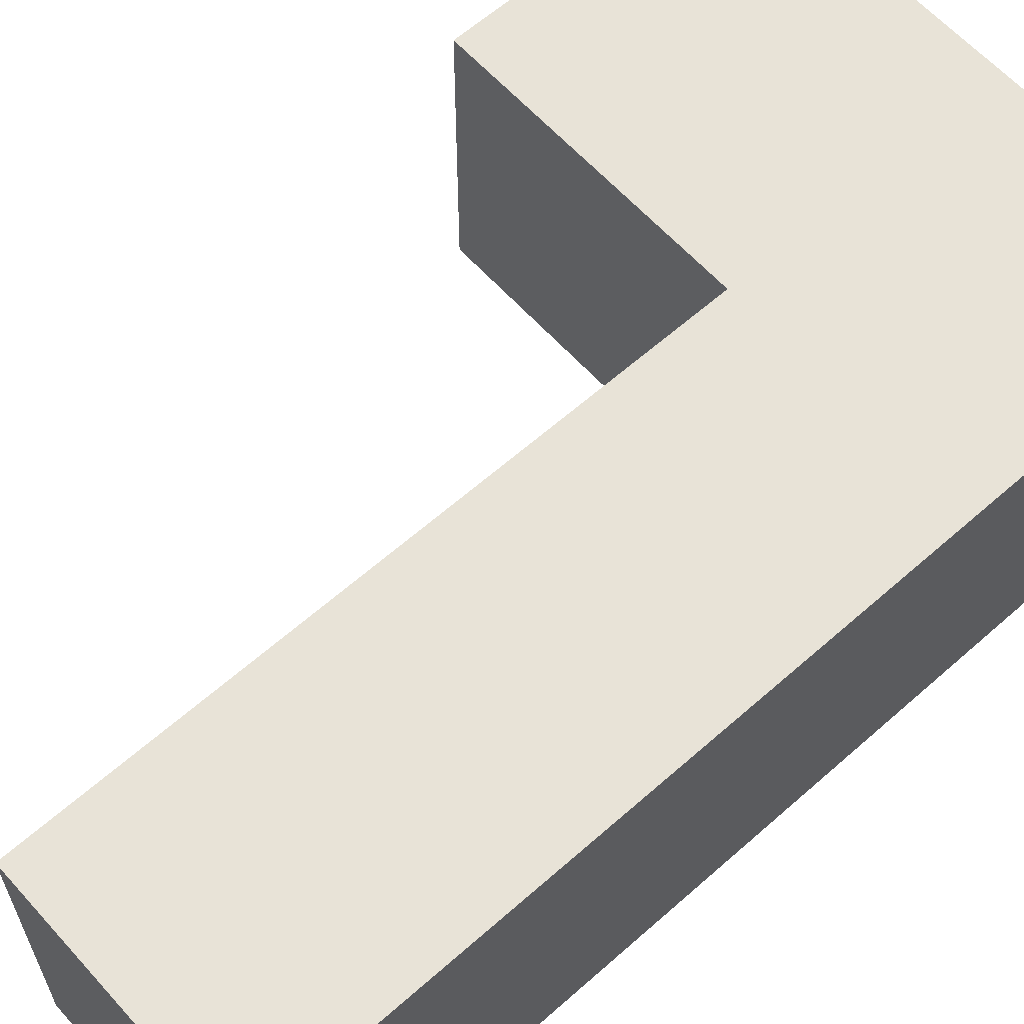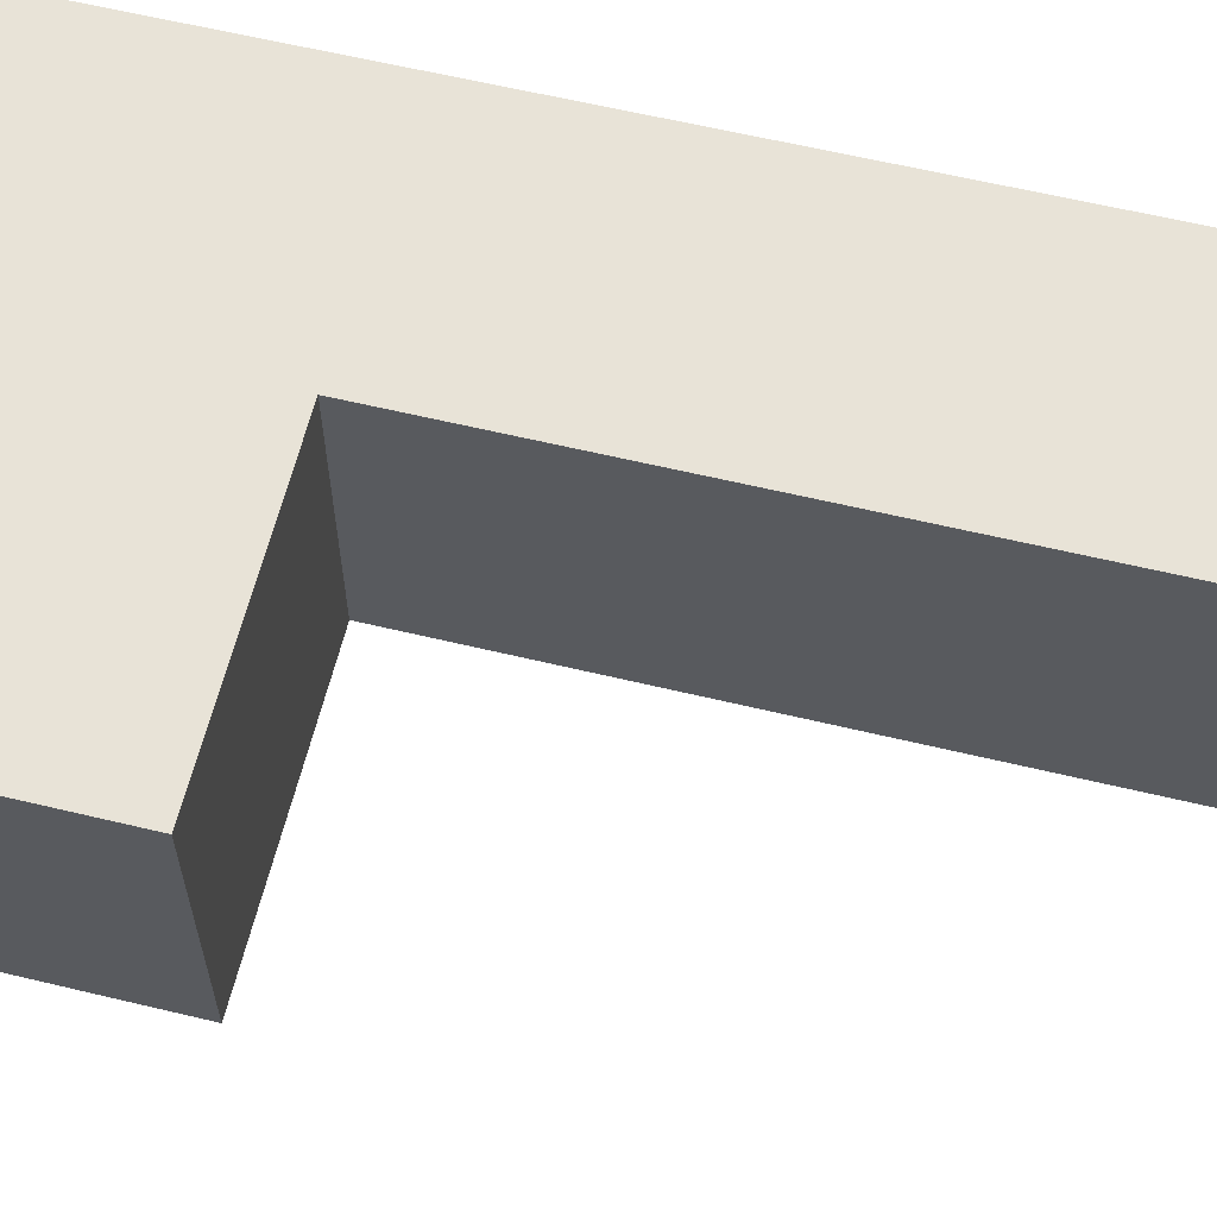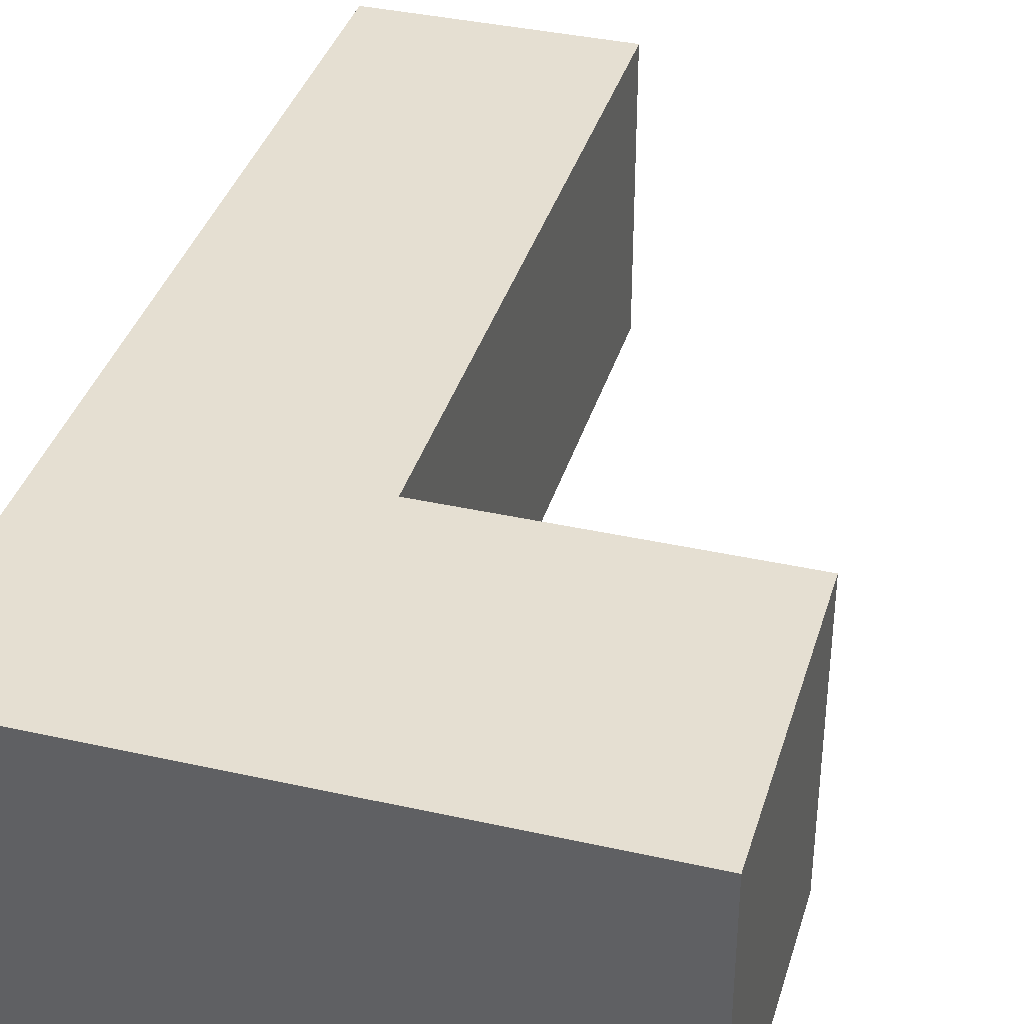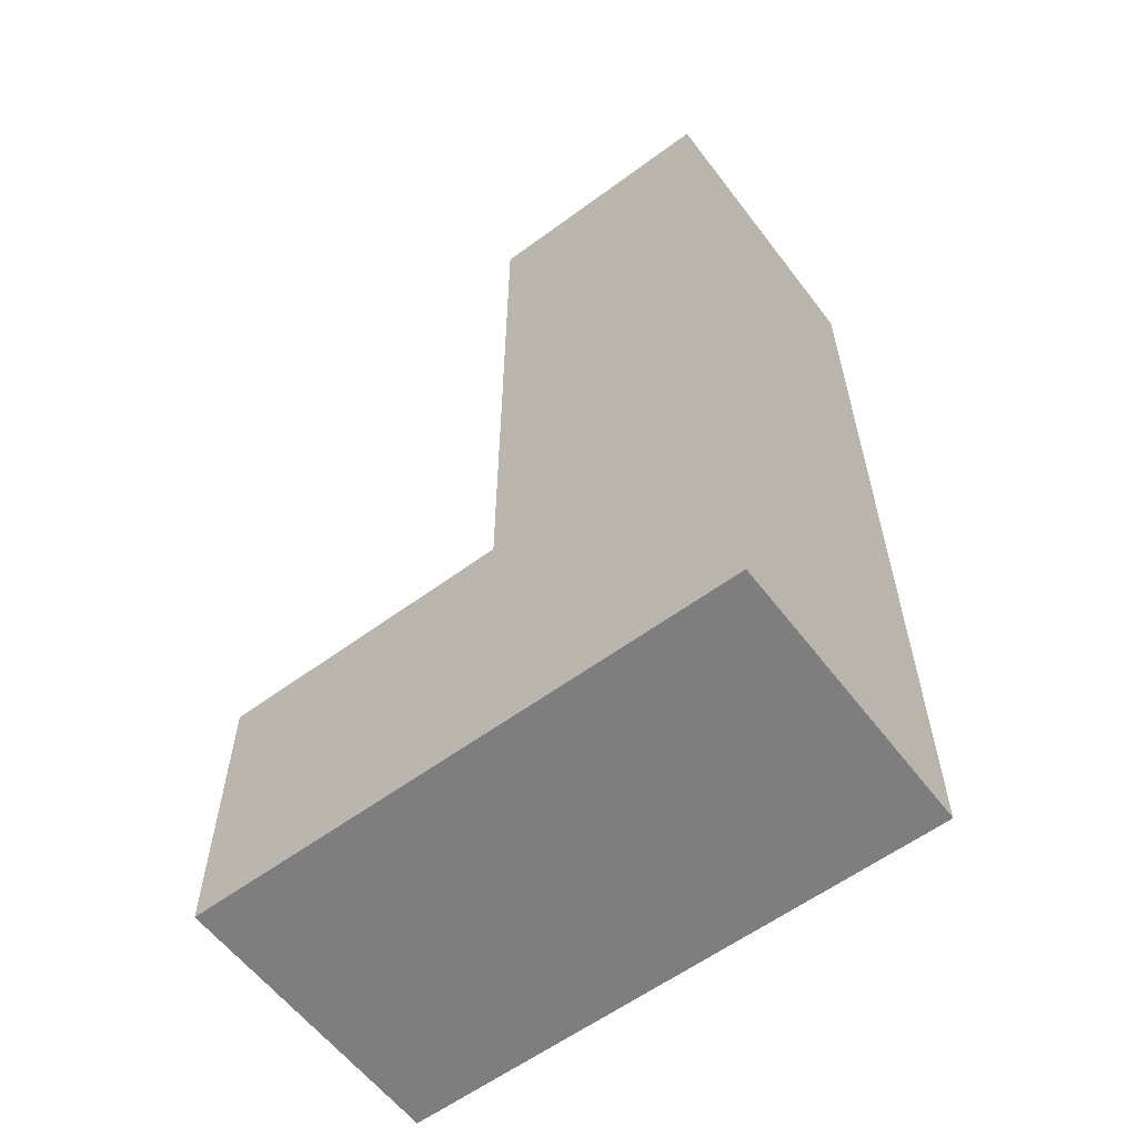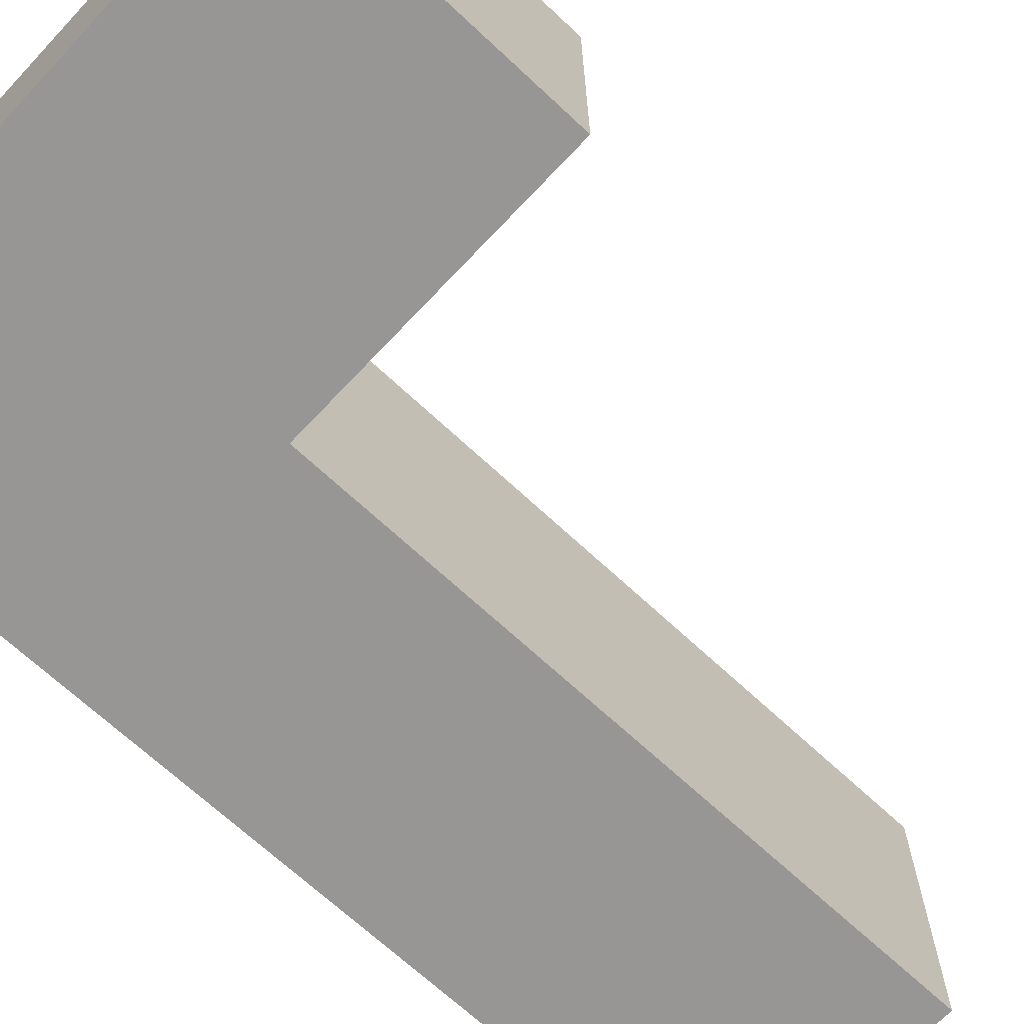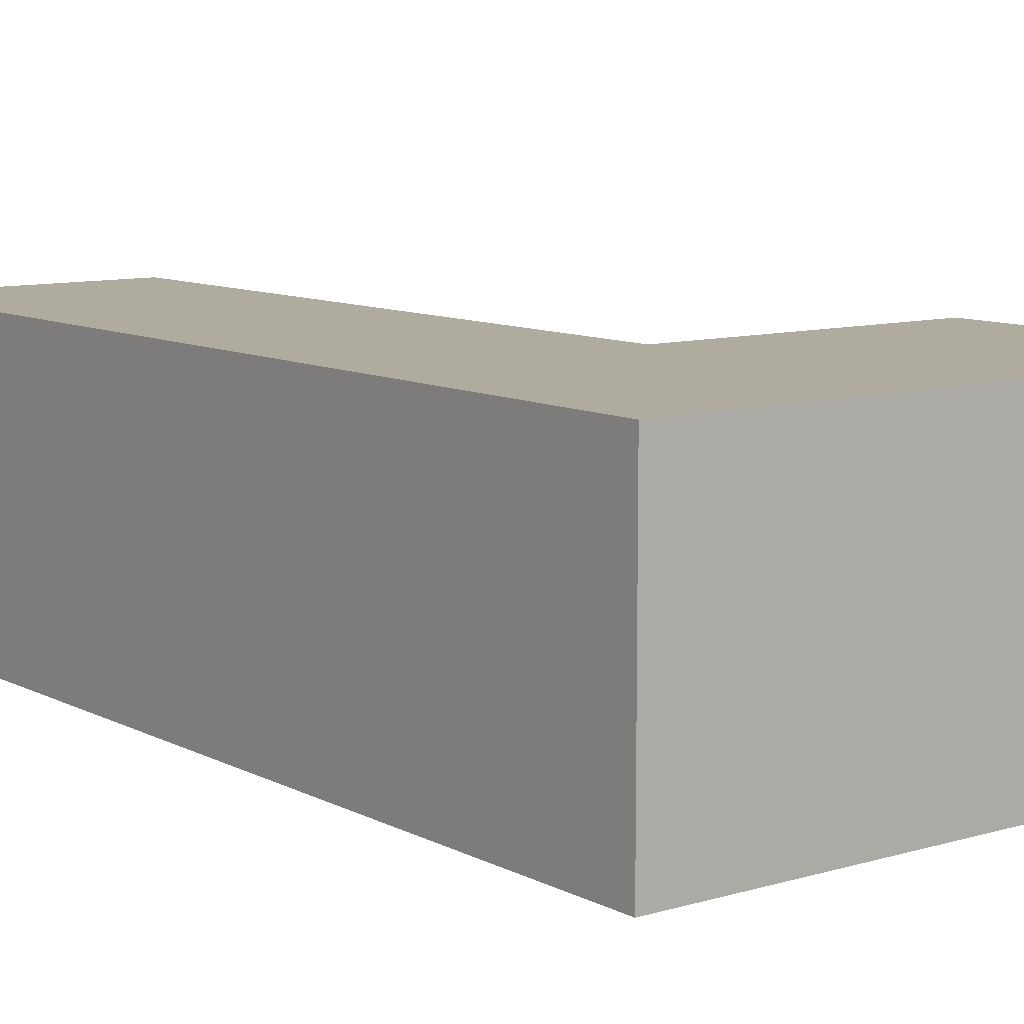
<metadata>
{"format":"obj","ext":"obj","renderer":"f3d","projection":"perspective","resolution":1024,"background":"white","views":[{"elev":61.9,"azim":48.1,"up":"+Y"},{"elev":61.7,"azim":-76.3,"up":"+Y"},{"elev":37.3,"azim":-163.9,"up":"+Y"},{"elev":-59.4,"azim":37.1,"up":"+Z"},{"elev":-68.0,"azim":-133.2,"up":"+Y"},{"elev":9.6,"azim":142.6,"up":"+Y"}]}
</metadata>
<code>
o Cube
g Cube
v 0 1.192e-07 1.287
v -0.8282 1.192e-07 1.287
v 0 0.9598 1.287
v -0.8282 0.9598 1.287
v -0.8282 1.192e-07 0
v -0.8282 0.9598 0
v -0.8282 1.192e-07 -1.875
v 0 1.192e-07 -1.875
v -0.8282 0.9598 -1.875
v 0 0.9598 -1.875
v 0 1.192e-07 0
v 0 0.9598 0
v -0.8282 1.192e-07 -0.915
v 0 1.192e-07 -0.915
v -0.8282 0.9598 -0.915
v 0 0.9598 -0.915
v -1.825 0.9598 -0.915
v -1.825 1.192e-07 -0.915
v -1.825 0.9598 -1.875
v -1.825 1.192e-07 -1.875
f 3 4 2 1
f 4 6 5 2
f 9 10 8 7
f 12 3 1 11
f 12 6 4 3
f 1 2 5 11
f 13 14 11 5
f 15 13 5 6
f 14 16 12 11
f 16 15 6 12
f 7 8 14 13
f 19 20 18 17
f 8 10 16 14
f 10 9 15 16
f 17 18 13 15
f 19 17 15 9
f 18 20 7 13
f 20 19 9 7

</code>
